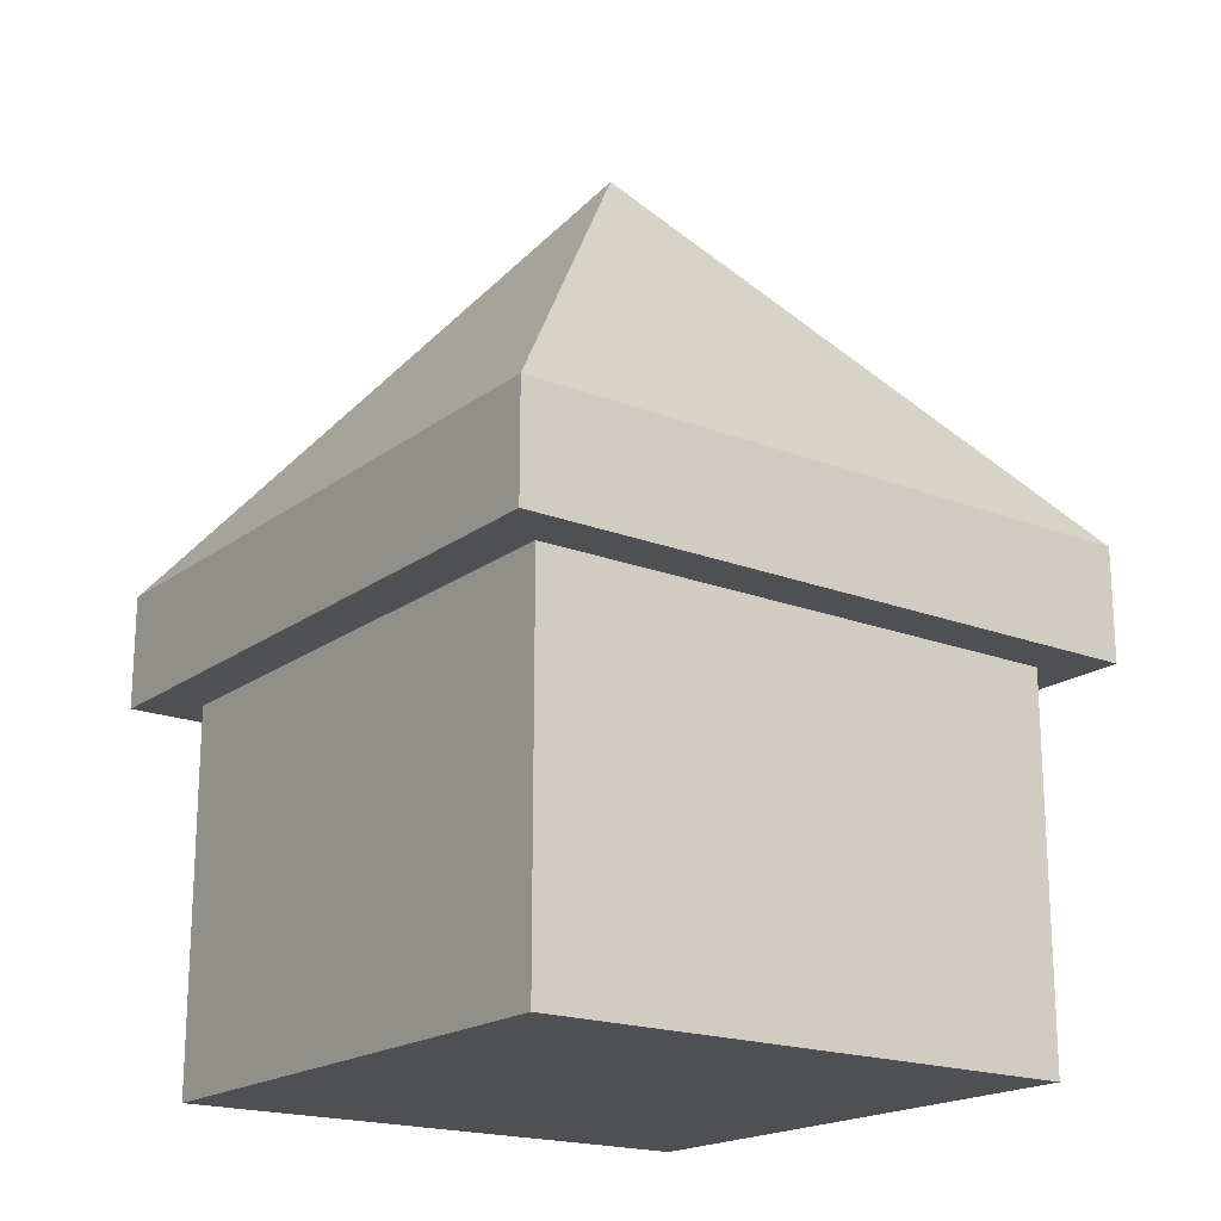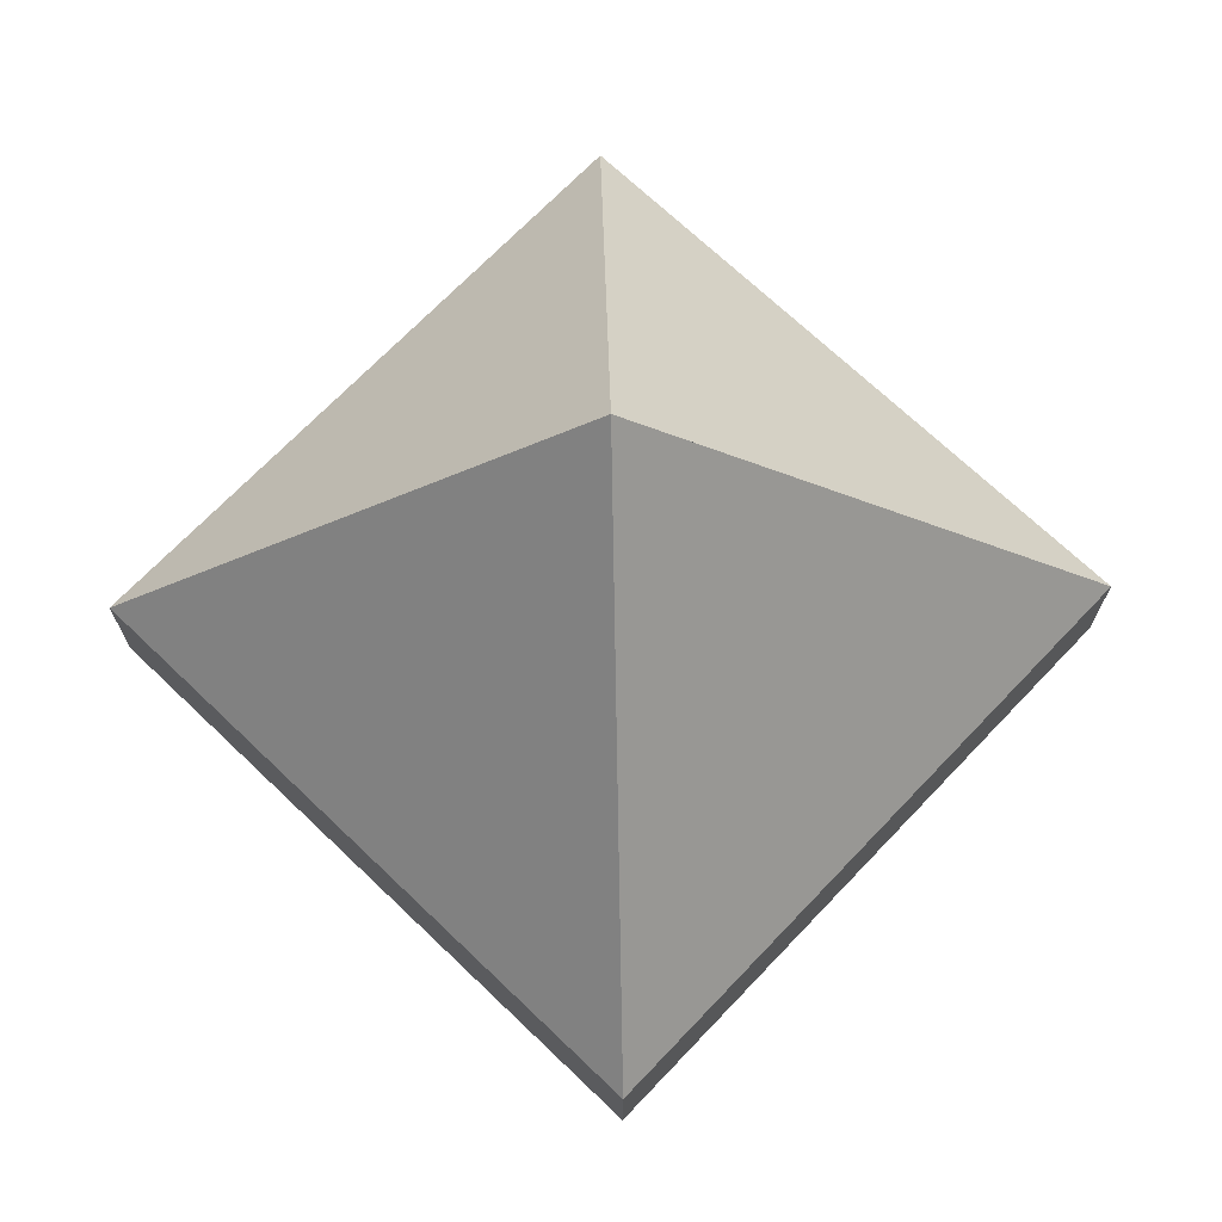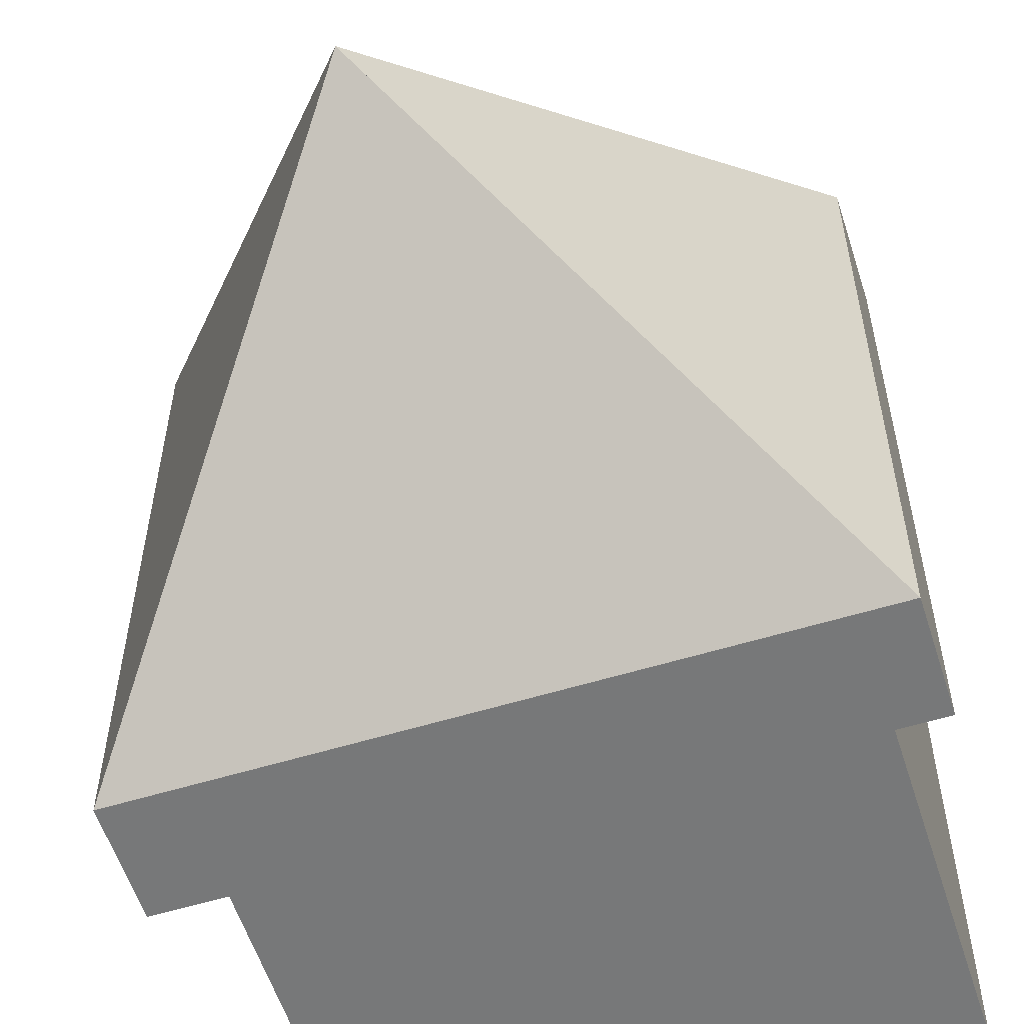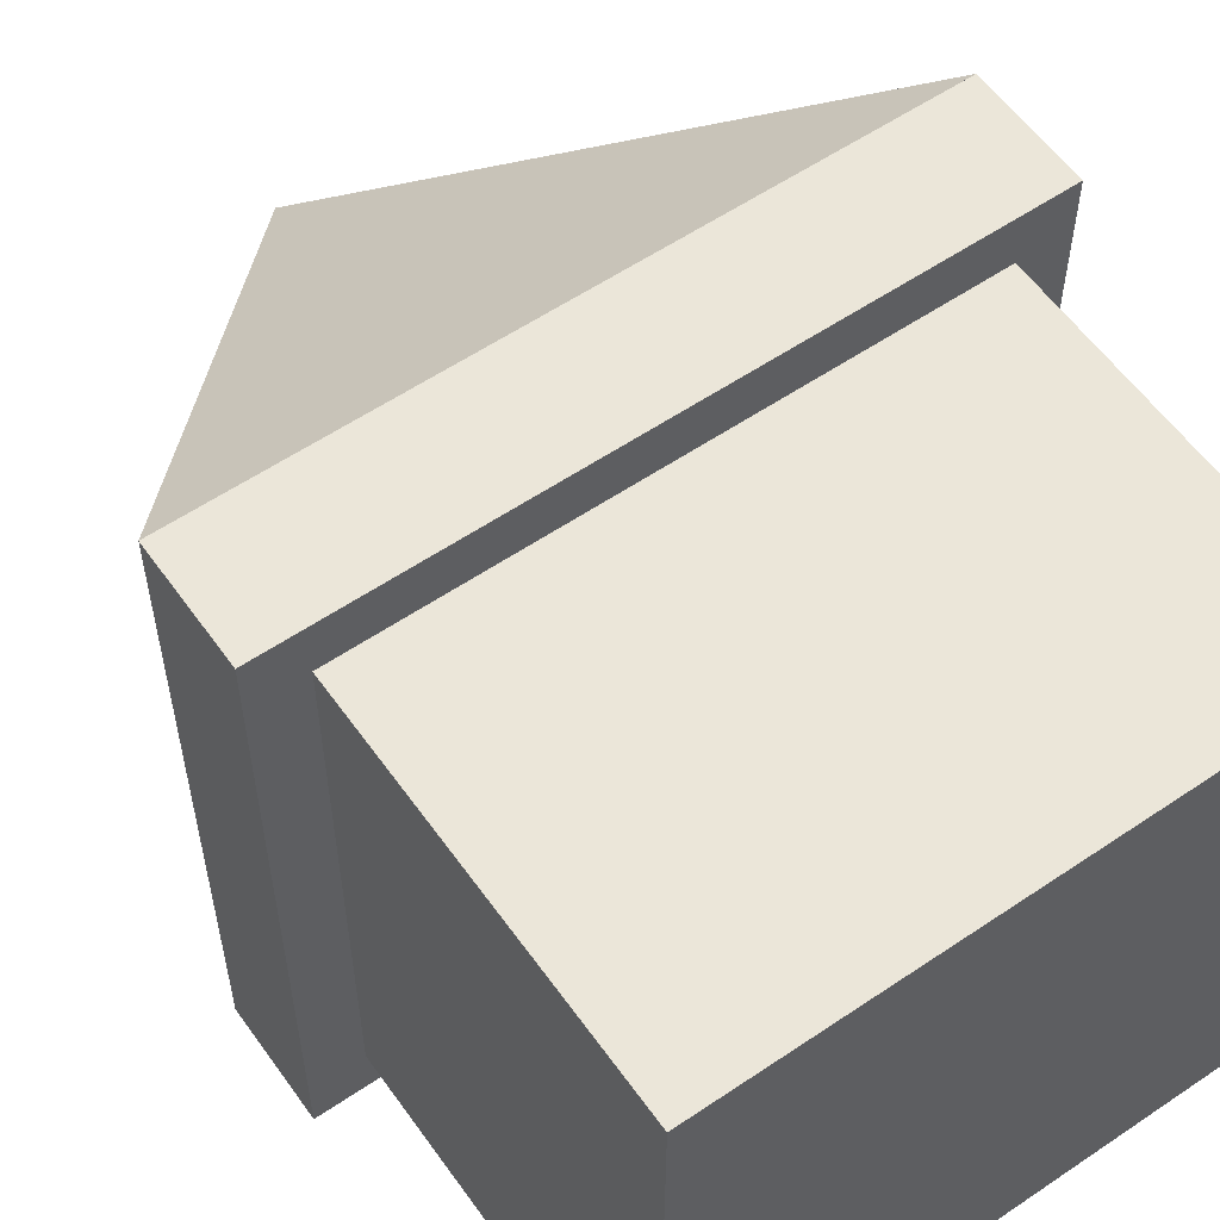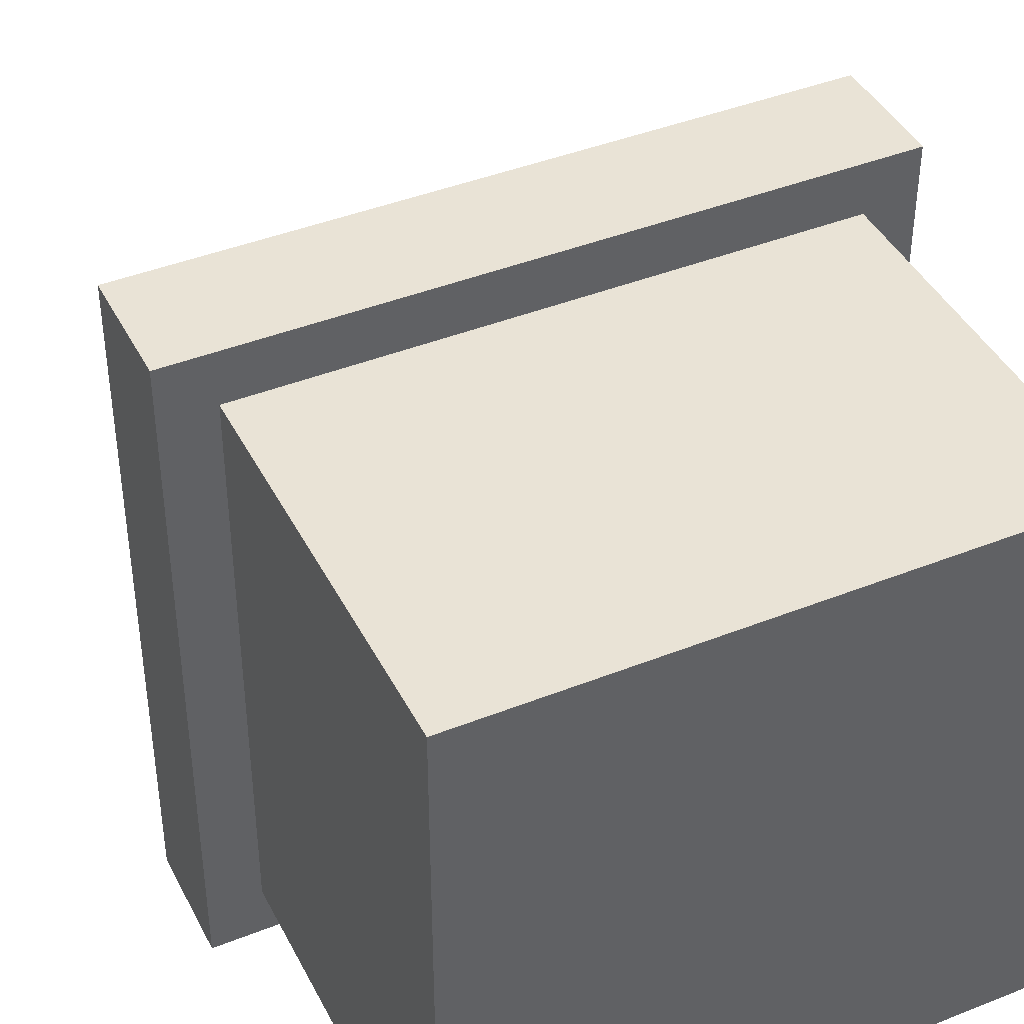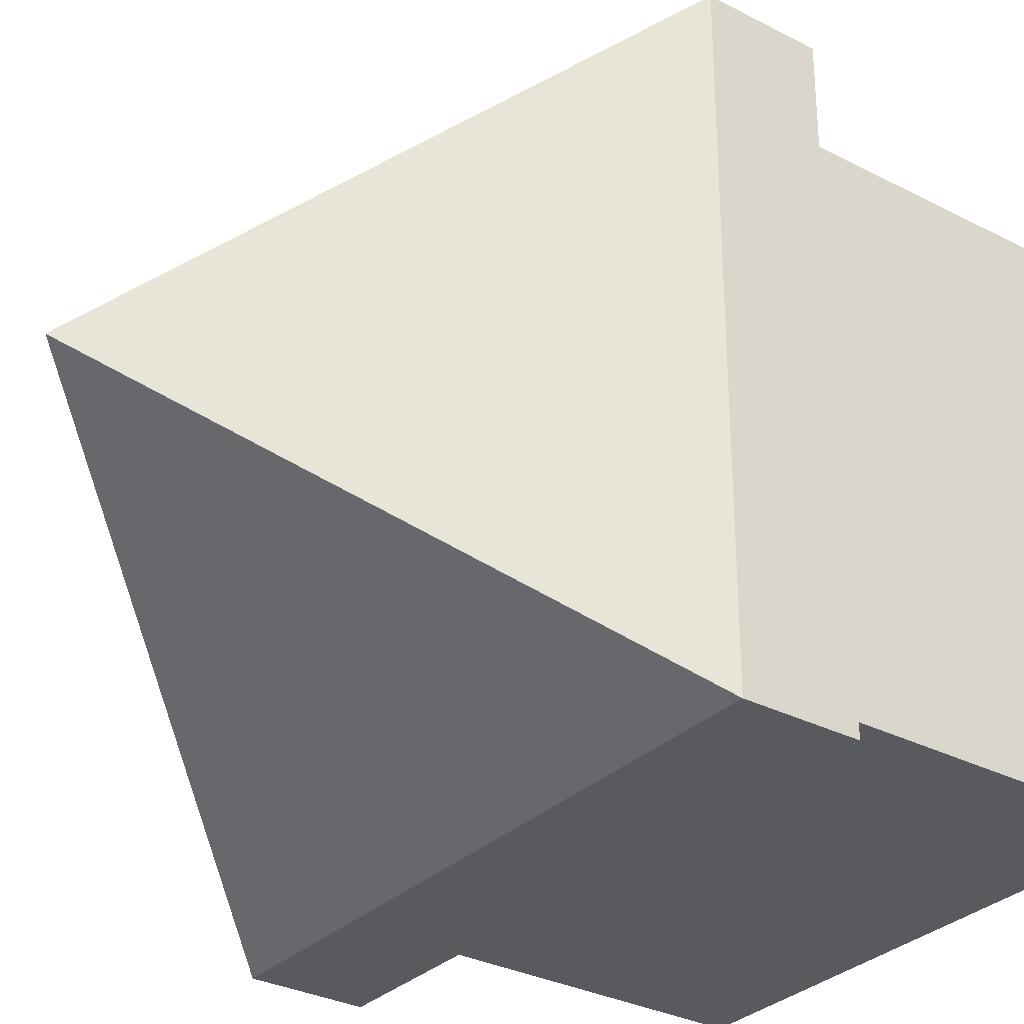
<metadata>
{"format":"obj","ext":"obj","renderer":"f3d","projection":"perspective","resolution":1024,"background":"white","views":[{"elev":-19.1,"azim":143.7,"up":"+Y"},{"elev":70.1,"azim":-46.3,"up":"+Y"},{"elev":-57.3,"azim":-162.3,"up":"+Z"},{"elev":57.6,"azim":-35.1,"up":"+Z"},{"elev":42.2,"azim":-25.5,"up":"+Z"},{"elev":-31.1,"azim":-126.5,"up":"+Z"}]}
</metadata>
<code>
g tile_054
v 0.295 0.4 -0.295
v 0.295 4.512e-17 -0.295
v 0.295 0.4 0.295
v 0.295 0 0.295
v -0.295 0 0.295
v -0.295 0.4 0.295
v -0.295 4.512e-17 -0.295
v -0.295 0.4 -0.295
v -0.3487 0.52 -0.3487
v -1.805e-15 0.96 -4.602e-15
v -0.3487 0.52 0.3487
v 0.3487 0.52 -0.3487
v 0.3487 0.52 0.3487
v -0.3487 0.4 -0.3487
v -0.3487 0.4 0.3487
v 0.3487 0.4 -0.3487
v 0.3487 0.4 0.3487
v -1.805e-15 0.52 -4.602e-15
f 3 2 1
f 2 3 4
f 3 5 4
f 5 3 6
f 8 2 7
f 2 8 1
f 4 7 2
f 7 4 5
f 5 8 7
f 8 5 6
f 11 10 9
f 10 12 9
f 10 11 13
f 13 12 10
f 15 9 14
f 9 15 11
f 9 16 14
f 16 9 12
f 13 16 12
f 16 13 17
f 17 3 1
f 3 17 15
f 3 15 6
f 6 15 14
f 16 1 14
f 1 16 17
f 14 1 8
f 14 8 6
f 13 15 17
f 15 13 11
f 10 9 18
f 18 11 13
f 11 18 9
f 10 18 13
f 9 13 12
f 13 9 18

</code>
